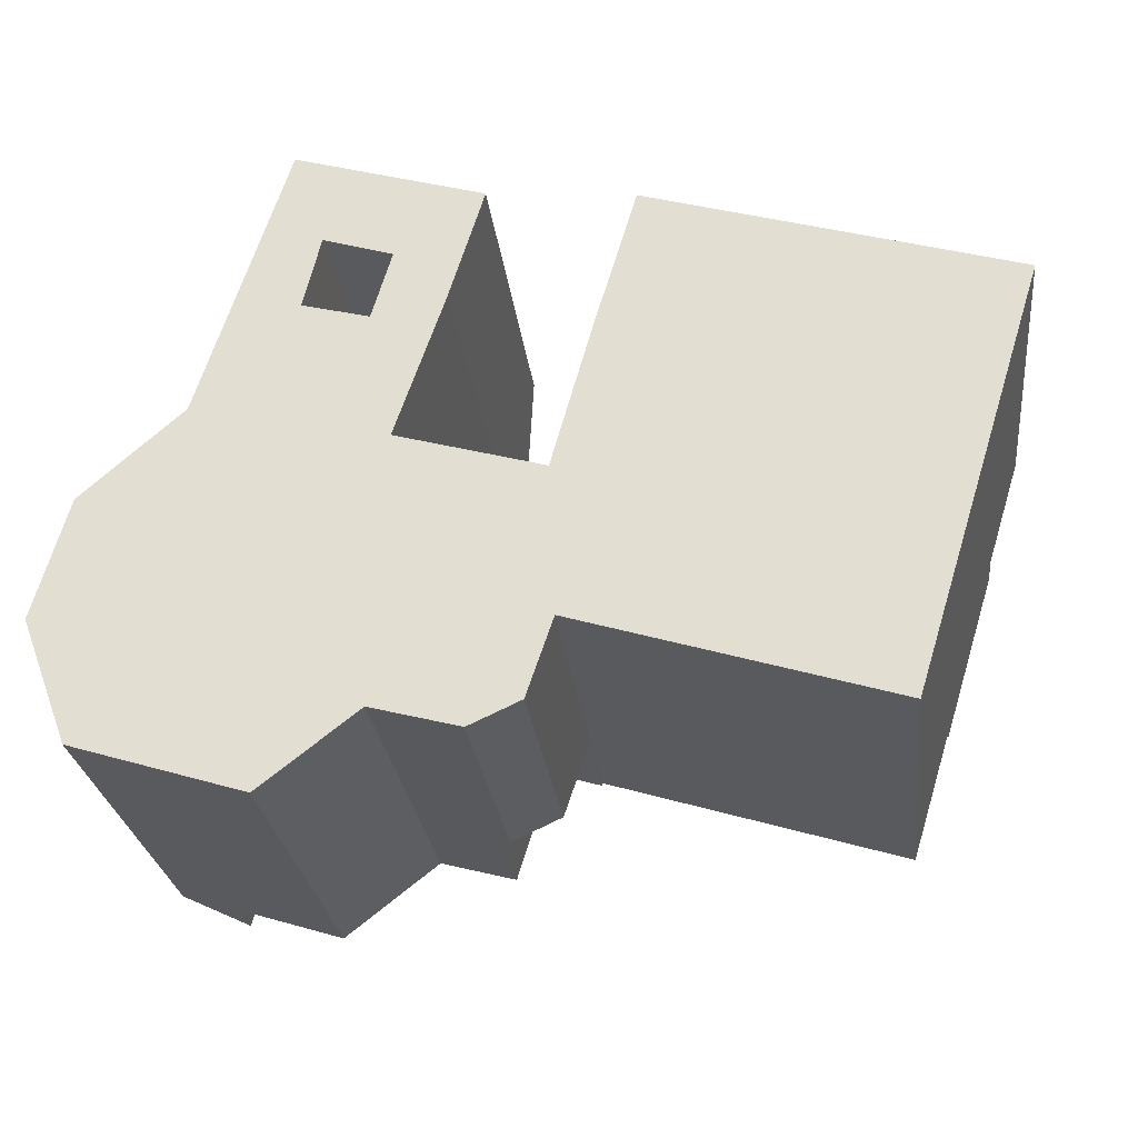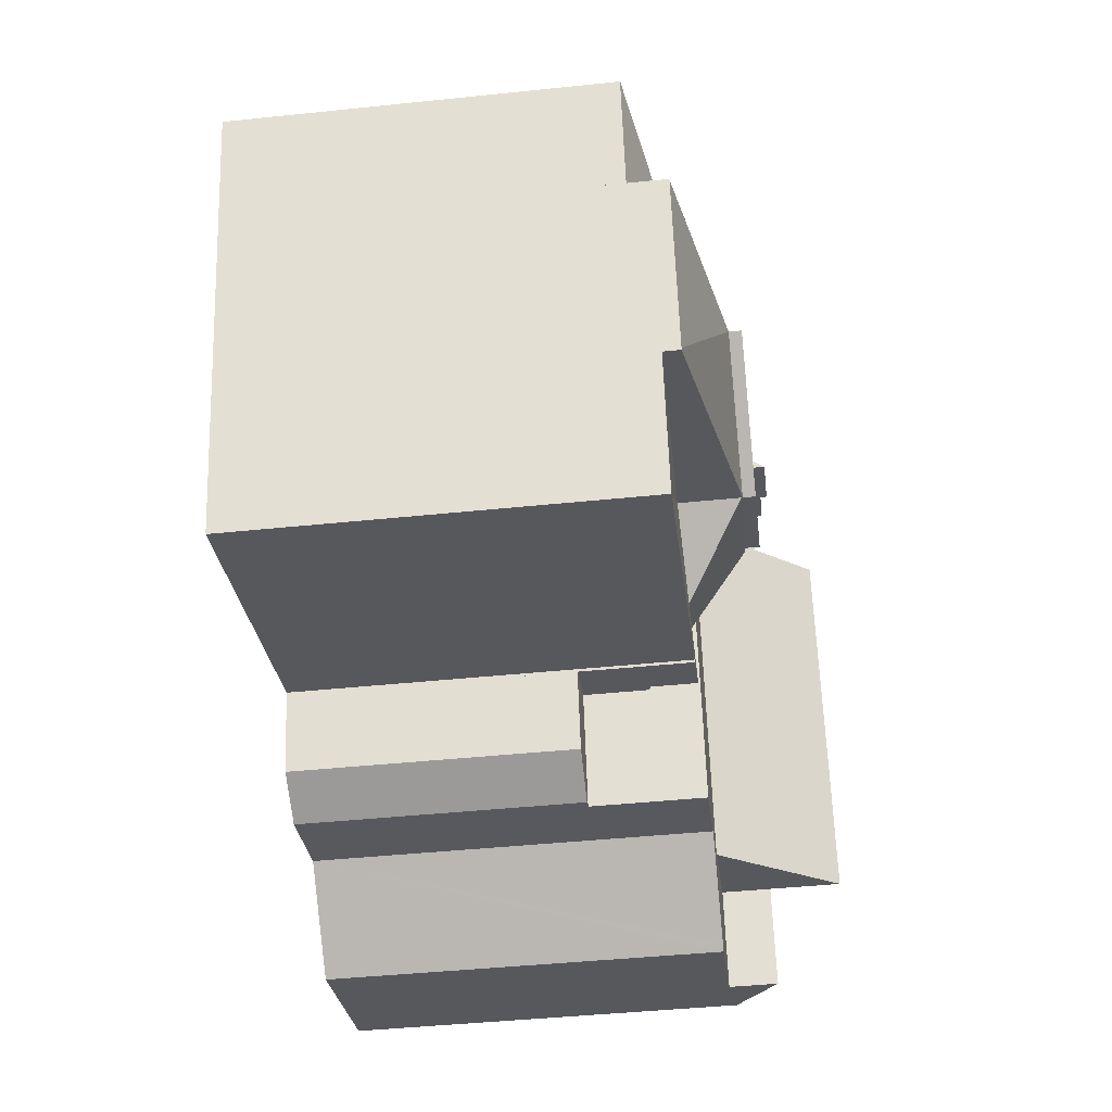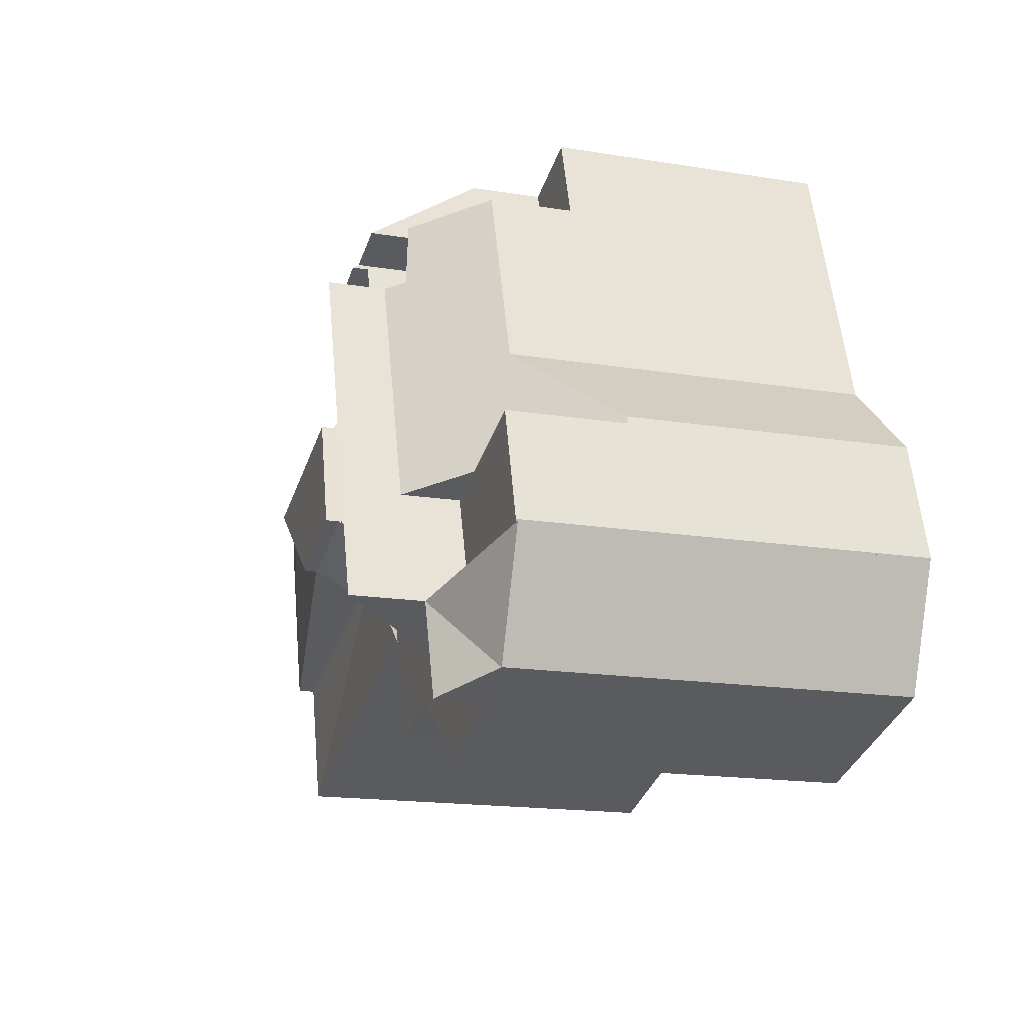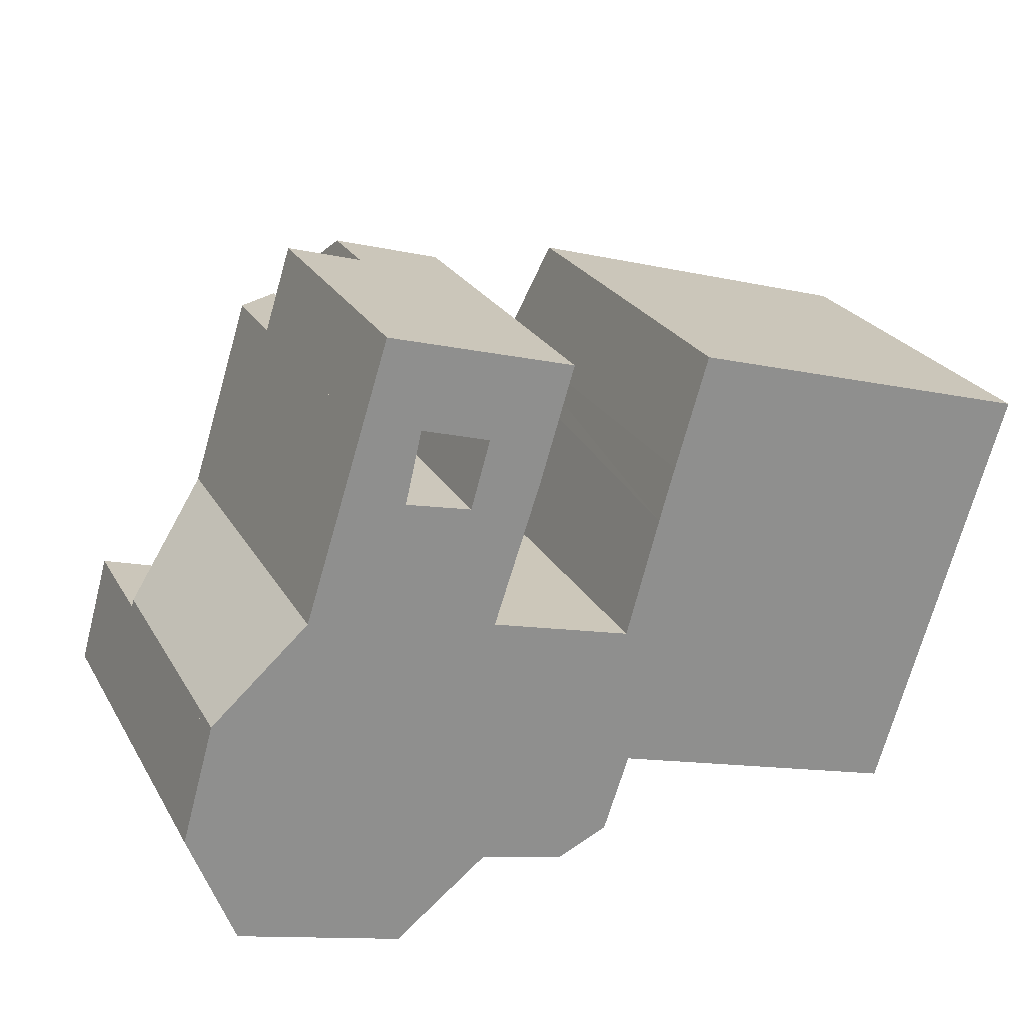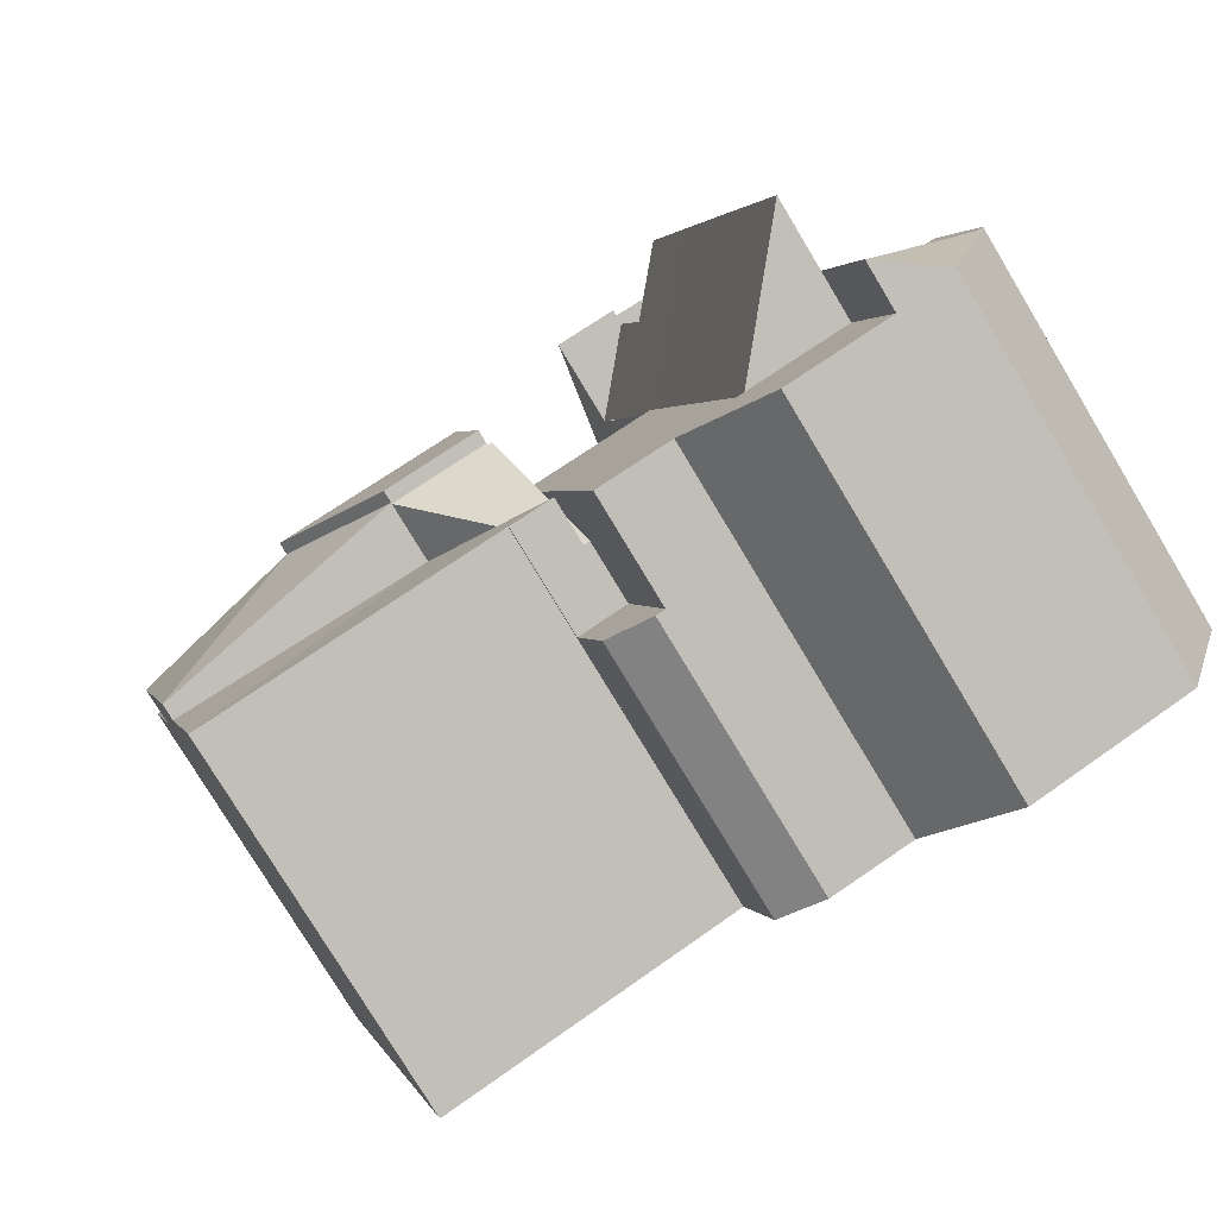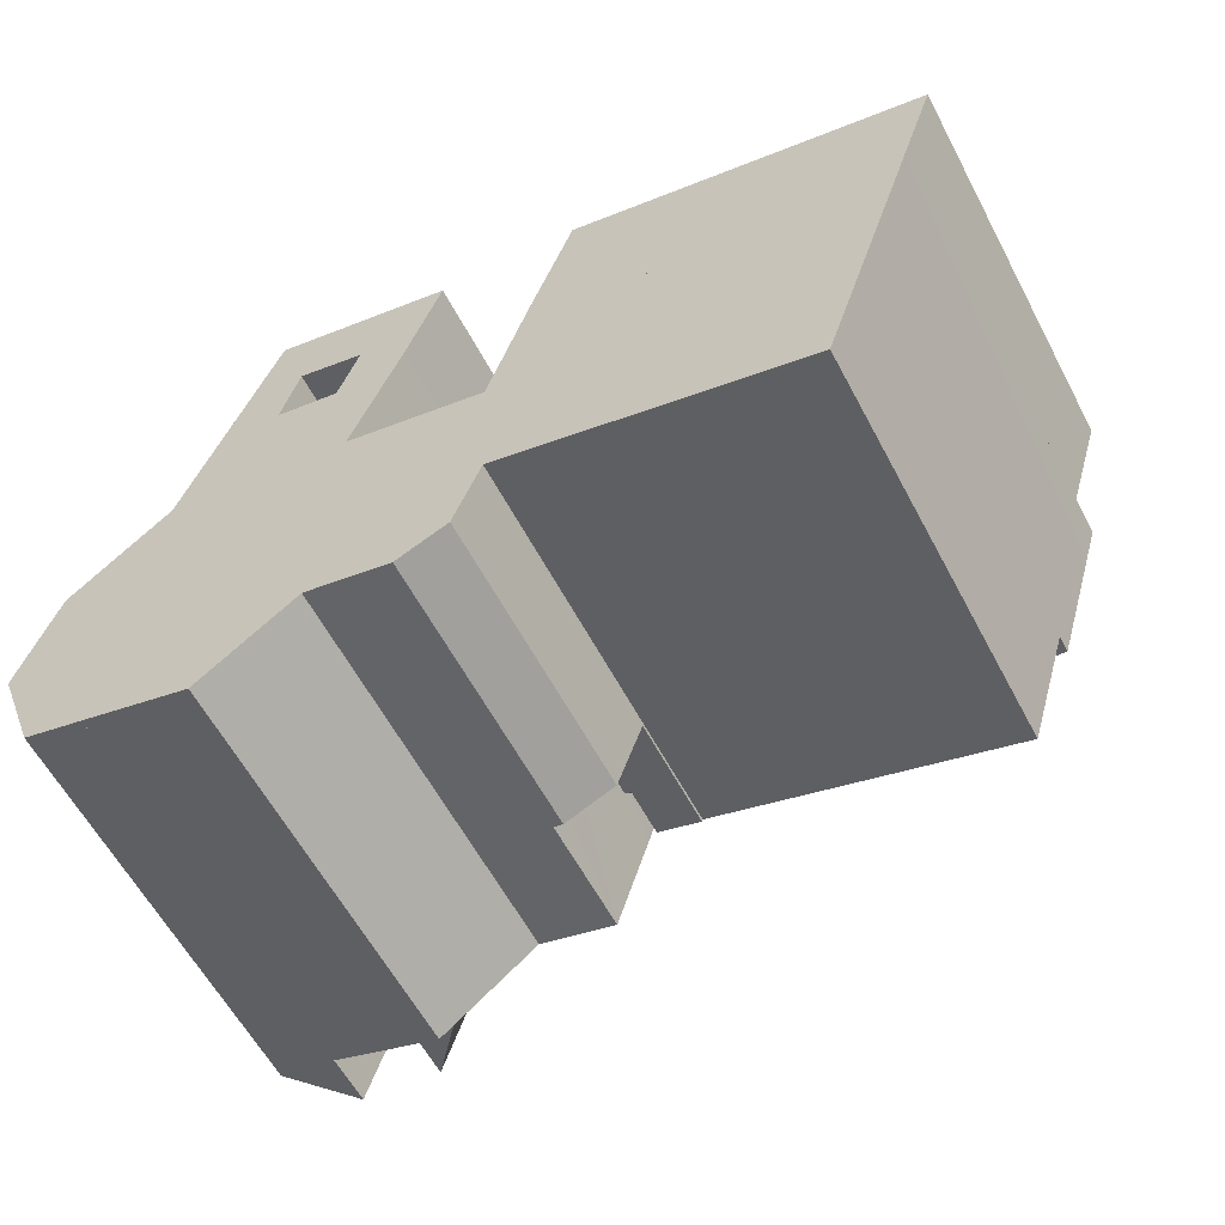
<metadata>
{"format":"obj","ext":"obj","renderer":"f3d","projection":"perspective","resolution":1024,"background":"white","views":[{"elev":-26.7,"azim":6.7,"up":"+Z"},{"elev":-45.4,"azim":96.8,"up":"+Z"},{"elev":-17.1,"azim":-108.0,"up":"+Z"},{"elev":24.9,"azim":-23.6,"up":"+Z"},{"elev":-78.6,"azim":-148.9,"up":"+Z"},{"elev":-60.5,"azim":28.0,"up":"+Z"}]}
</metadata>
<code>
v  7.067 10.39 14.56
v  9.208 10.39 14.14
v  9.162 10.39 13.94
v  10.86 10.39 16.84
v  9.932 10.39 13.91
v  8.05 10.39 17.67
v  7.067 -8.918e-16 14.56
v  8.05 -1.082e-15 17.67
v  10.86 -1.031e-15 16.84
v  9.932 -8.519e-16 13.91
v  9.208 -8.656e-16 14.14
v  9.162 -8.536e-16 13.94
v  10.86 13.02 16.84
v  11.73 17.37 13.35
v  9.932 17.34 13.91
v  13.99 17.61 12.51
v  14.93 13.02 15.62
v  14.5 13.02 15.75
v  11.69 17.61 13.19
v  14.93 -9.567e-16 15.62
v  14.5 -9.645e-16 15.75
v  13.99 -7.658e-16 12.51
v  11.69 -8.077e-16 13.19
v  11.73 -8.175e-16 13.35
v  5.026 16.44 -1.592
v  3.894 16.44 -5.17
v  1.697 14.79 -4.488
v  0.245 14.86 -0.117
v  1.135 14.79 -3.02
v  0.018 14.79 -0.047
v  1.685 14.79 -4.484
v  5.026 9.748e-17 -1.592
v  0.245 7.164e-18 -0.117
v  0.018 2.878e-18 -0.047
v  3.894 3.166e-16 -5.17
v  1.697 2.748e-16 -4.488
v  1.685 2.746e-16 -4.484
v  1.135 1.849e-16 -3.02
v  14.22 10.39 -4.426
v  16.45 10.39 -3.67
v  14.58 10.39 -4.522
v  15.39 10.39 -0.664
v  17.38 10.39 -0.904
v  15.49 10.39 -0.323
v  15.73 10.39 -0.396
v  14.22 2.71e-16 -4.426
v  15.49 1.978e-17 -0.323
v  15.39 4.066e-17 -0.664
v  17.38 5.535e-17 -0.904
v  15.73 2.425e-17 -0.396
v  16.45 2.247e-16 -3.67
v  14.58 2.769e-16 -4.522
v  18.71 15.88 10.05
v  25.43 16.67 7.189
v  18.42 16.67 9.02
v  19 15.14 11.02
v  32.2 15.16 7.065
v  27.55 15.14 8.474
v  32.2 15.14 7.092
v  27.21 15.14 8.577
v  31.73 15.16 5.544
v  30.24 15.16 0.742
v  20.83 16.67 3.59
v  30.22 15.16 0.672
v  20.83 -2.198e-16 3.59
v  25.43 -4.402e-16 7.189
v  18.42 -5.523e-16 9.02
v  30.22 -4.115e-17 0.672
v  19 -6.746e-16 11.02
v  18.71 -6.153e-16 10.05
v  27.55 -5.189e-16 8.474
v  32.2 -4.343e-16 7.092
v  27.21 -5.252e-16 8.577
v  32.2 -4.326e-16 7.065
v  30.24 -4.543e-17 0.742
v  31.73 -3.395e-16 5.544
v  8.888 14.6 -2.784
v  10.49 14.26 1.219
v  9.18 14.26 -2.874
v  5.026 19.1 -1.592
v  6.323 19.11 2.506
v  12.05 14.26 6.089
v  11.89 14.44 6.136
v  7.933 19.11 7.595
v  11.96 14.44 6.344
v  13.3 14.38 10.36
v  11.01 16.95 10.85
v  9.12 19.11 11.35
v  13.99 14.39 12.51
v  11.04 16.96 10.95
v  11.69 17.03 13.19
v  11.04 -6.704e-16 10.95
v  11.01 -6.645e-16 10.85
v  6.323 -1.534e-16 2.506
v  9.12 -6.947e-16 11.35
v  7.933 -4.651e-16 7.595
v  11.89 -3.757e-16 6.136
v  12.05 -3.728e-16 6.089
v  13.66 14.37 11.44
v  13.66 -7.003e-16 11.44
v  11.96 -3.885e-16 6.344
v  13.3 -6.342e-16 10.36
v  9.18 1.76e-16 -2.874
v  10.49 -7.464e-17 1.219
v  8.888 1.705e-16 -2.784
v  28.6 14.54 -4.262
v  30.22 14.54 0.672
v  28.68 14.54 -4.288
v  20.83 14.36 3.59
v  15.73 14.54 -0.396
v  17.41 14.54 -0.809
v  17.38 14.54 -0.904
v  17.98 14.46 1.366
v  28.68 2.626e-16 -4.288
v  17.41 4.954e-17 -0.809
v  28.6 2.61e-16 -4.262
v  17.98 -8.364e-17 1.366
v  20.83 16.62 3.59
v  17.19 16.56 4.626
v  17.22 16.62 4.711
v  17.04 16.56 4.671
v  16.24 14.6 2.108
v  15.49 12.75 -0.323
v  15.73 12.75 -0.396
v  17.04 -2.86e-16 4.671
v  16.24 -1.291e-16 2.108
v  17.22 -2.885e-16 4.711
v  17.19 -2.833e-16 4.626
v  20.83 17.13 3.59
v  18.42 17.13 9.02
v  25.43 17.13 7.189
v  17.22 17.13 4.711
v  27.21 15.25 8.577
v  31.35 13.74 11.81
v  33.45 13.74 11.19
v  20.26 13.74 15.11
v  19 15.25 11.02
v  20.22 13.74 15.12
v  32.2 13.73 7.092
v  33.47 13.73 11.18
v  20.22 -9.259e-16 15.12
v  20.26 -9.251e-16 15.11
v  33.45 -6.851e-16 11.19
v  33.47 -6.847e-16 11.18
v  31.35 -7.233e-16 11.81
v  6.323 14.86 2.506
v  5.026 14.86 -1.592
v  0.018 14.86 -0.047
v  0 14.86 9.1e-16
v  1.154 14.86 4.1
v  4.619 14.86 3.032
v  1.154 -2.511e-16 4.1
v  4.619 -1.857e-16 3.032
v  0 0 0
v  7.067 13.49 14.56
v  8.585 16.34 11.49
v  6.314 13.49 12.18
v  8.608 16.33 11.58
v  9.162 16.11 13.94
v  1.231 10.51 4.374
v  1.154 10.52 4.1
v  4.87 13.49 7.621
v  6.323 17 2.506
v  7.933 17 7.595
v  5.137 13.49 8.463
v  9.12 17 11.35
v  4.87 -4.667e-16 7.621
v  5.137 -5.182e-16 8.463
v  6.314 -7.46e-16 12.18
v  1.231 -2.678e-16 4.374
v  8.585 -7.033e-16 11.49
v  8.608 -7.093e-16 11.58
v  5.026 14.6 -1.592
v  7.876 14.6 -6.407
v  3.894 14.6 -5.17
v  8.103 14.6 -6.229
v  11.38 14.6 -3.664
v  11.51 14.6 -3.697
v  9.18 14.6 -2.874
v  14.22 14.6 -4.426
v  10.49 14.6 1.219
v  15.39 14.6 -0.664
v  15.49 14.6 -0.323
v  12.05 14.6 6.089
v  17.04 14.6 4.671
v  11.38 2.244e-16 -3.664
v  11.51 2.264e-16 -3.697
v  7.876 3.923e-16 -6.407
v  8.103 3.814e-16 -6.229
g defaultobject
f 1 2 3
f 2 4 5
f 4 2 1
f 4 1 6
f 7 6 1
f 6 7 8
f 8 4 6
f 4 8 9
f 9 5 4
f 5 9 10
f 11 3 2
f 3 11 12
f 10 2 5
f 2 10 11
f 12 1 3
f 1 12 7
f 12 8 7
f 8 12 11
f 8 11 9
f 9 11 10
f 13 14 15
f 14 13 16
f 16 13 17
f 17 13 18
f 16 19 14
f 9 18 13
f 18 9 17
f 17 9 20
f 20 9 21
f 17 22 16
f 22 17 20
f 22 19 16
f 19 22 23
f 24 15 14
f 15 24 10
f 23 14 19
f 14 23 24
f 10 13 15
f 13 10 9
f 10 24 9
f 21 22 20
f 22 21 9
f 22 9 24
f 22 24 23
f 25 26 27
f 28 29 30
f 29 28 25
f 29 25 31
f 31 25 27
f 28 32 25
f 32 28 30
f 32 30 33
f 33 30 34
f 32 26 25
f 26 32 35
f 35 27 26
f 27 35 36
f 36 31 27
f 31 36 37
f 37 29 31
f 29 37 30
f 30 37 34
f 34 37 38
f 38 33 34
f 33 38 32
f 32 38 35
f 35 38 37
f 35 37 36
f 39 40 41
f 40 39 42
f 40 42 43
f 43 42 44
f 43 44 45
f 46 42 39
f 42 46 44
f 44 46 47
f 47 46 48
f 47 45 44
f 45 47 43
f 43 47 49
f 49 47 50
f 49 40 43
f 40 49 51
f 52 39 41
f 39 52 46
f 51 41 40
f 41 51 52
f 48 50 47
f 50 48 49
f 49 48 51
f 51 48 46
f 51 46 52
f 53 54 55
f 54 53 56
f 57 58 59
f 58 57 54
f 58 54 60
f 60 54 56
f 61 54 57
f 54 61 62
f 63 62 64
f 62 63 54
f 65 54 63
f 54 65 66
f 66 55 54
f 55 66 67
f 64 65 63
f 65 64 68
f 67 53 55
f 53 67 56
f 56 67 69
f 69 67 70
f 69 60 56
f 60 69 58
f 58 69 59
f 59 69 71
f 59 71 72
f 71 69 73
f 59 61 57
f 61 59 72
f 61 72 62
f 62 72 64
f 64 72 74
f 64 74 75
f 64 75 68
f 75 74 76
f 68 66 65
f 66 68 73
f 73 68 71
f 71 68 76
f 71 76 72
f 76 68 75
f 66 70 67
f 70 66 69
f 69 66 73
f 77 78 79
f 78 77 80
f 78 80 81
f 78 81 82
f 82 81 83
f 83 81 84
f 83 84 85
f 85 84 86
f 86 84 87
f 87 84 88
f 87 89 86
f 89 87 90
f 89 90 91
f 90 23 91
f 23 90 87
f 23 87 92
f 92 87 93
f 32 81 80
f 81 32 84
f 84 32 88
f 88 32 94
f 88 94 95
f 95 94 96
f 23 89 91
f 89 23 22
f 97 82 83
f 82 97 98
f 95 87 88
f 87 95 93
f 22 99 89
f 99 22 100
f 100 86 99
f 86 100 85
f 85 100 83
f 83 100 101
f 83 101 97
f 101 100 102
f 98 78 82
f 78 98 79
f 79 98 103
f 103 98 104
f 77 32 80
f 32 77 79
f 32 79 103
f 32 103 105
f 98 97 104
f 105 94 32
f 94 105 103
f 94 103 104
f 94 104 96
f 96 104 97
f 96 97 101
f 96 101 102
f 96 102 93
f 96 93 95
f 93 102 92
f 92 102 23
f 23 102 100
f 23 100 22
f 106 107 108
f 107 106 109
f 110 111 112
f 111 110 113
f 111 109 106
f 109 111 113
f 109 68 107
f 68 109 65
f 68 108 107
f 108 68 114
f 111 49 112
f 49 111 115
f 114 106 108
f 106 114 111
f 111 114 115
f 115 114 116
f 49 110 112
f 110 49 50
f 50 113 110
f 113 50 109
f 109 50 65
f 65 50 117
f 49 117 50
f 117 49 115
f 117 115 116
f 117 116 65
f 65 116 68
f 68 116 114
f 118 119 120
f 119 118 113
f 119 113 121
f 121 113 122
f 122 113 123
f 123 113 124
f 122 125 121
f 125 122 123
f 125 123 47
f 125 47 126
f 119 127 120
f 127 119 128
f 121 128 119
f 128 121 125
f 127 118 120
f 118 127 65
f 50 123 124
f 123 50 47
f 65 113 118
f 113 65 124
f 124 65 50
f 50 65 117
f 127 117 65
f 117 127 128
f 117 128 125
f 117 125 126
f 117 126 47
f 117 47 50
f 129 130 131
f 130 129 132
f 127 130 132
f 130 127 67
f 67 131 130
f 131 67 66
f 65 132 129
f 132 65 127
f 66 129 131
f 129 66 65
f 127 66 67
f 66 127 65
f 133 134 135
f 134 133 136
f 136 133 137
f 136 137 138
f 139 135 140
f 135 58 133
f 58 135 139
f 141 136 138
f 136 141 134
f 134 141 135
f 135 141 140
f 140 141 142
f 140 142 143
f 140 143 144
f 143 142 145
f 144 139 140
f 139 144 72
f 72 58 139
f 58 72 133
f 133 72 137
f 137 72 71
f 137 71 69
f 69 71 73
f 69 138 137
f 138 69 141
f 145 72 144
f 72 145 71
f 71 145 142
f 71 142 73
f 73 142 69
f 69 142 141
f 28 146 147
f 146 28 148
f 146 148 149
f 146 149 150
f 146 150 151
f 152 151 150
f 151 152 146
f 146 152 94
f 94 152 153
f 94 147 146
f 147 94 32
f 32 28 147
f 28 32 148
f 148 32 34
f 34 32 33
f 154 150 149
f 150 154 152
f 34 149 148
f 149 34 154
f 153 32 94
f 32 153 152
f 32 152 33
f 33 152 154
f 33 154 34
f 155 156 157
f 156 155 158
f 158 155 159
f 160 151 161
f 151 160 162
f 151 162 163
f 163 162 164
f 164 162 165
f 164 165 157
f 164 157 156
f 164 156 166
f 167 165 162
f 165 167 157
f 157 167 155
f 155 167 7
f 7 167 168
f 7 168 169
f 152 160 161
f 160 152 170
f 155 12 159
f 12 155 7
f 156 95 166
f 95 156 171
f 12 158 159
f 158 12 156
f 156 12 171
f 171 12 172
f 95 164 166
f 164 95 163
f 163 95 94
f 94 95 96
f 94 151 163
f 151 94 161
f 161 94 152
f 152 94 153
f 160 167 162
f 167 160 170
f 153 170 152
f 170 153 167
f 167 153 94
f 167 94 96
f 167 96 168
f 168 96 169
f 169 96 171
f 171 96 95
f 171 7 169
f 7 171 172
f 7 172 12
f 173 174 175
f 174 173 176
f 176 173 177
f 177 173 77
f 177 77 178
f 178 77 179
f 178 179 180
f 180 179 181
f 180 181 182
f 182 181 183
f 183 181 184
f 183 184 122
f 122 184 185
f 181 98 184
f 98 181 179
f 98 179 104
f 104 179 103
f 35 173 175
f 173 35 32
f 98 185 184
f 185 98 125
f 32 77 173
f 77 32 179
f 179 32 103
f 103 32 105
f 125 122 185
f 122 125 183
f 183 125 182
f 182 125 180
f 180 125 48
f 180 48 46
f 48 125 126
f 48 126 47
f 46 178 180
f 178 46 177
f 177 46 186
f 186 46 187
f 188 175 174
f 175 188 35
f 186 176 177
f 176 186 174
f 174 186 188
f 188 186 189
f 188 32 35
f 32 188 189
f 32 189 186
f 32 186 105
f 105 186 103
f 103 186 104
f 104 186 187
f 104 187 46
f 104 46 48
f 104 48 98
f 98 48 47
f 98 47 126
f 98 126 125

</code>
